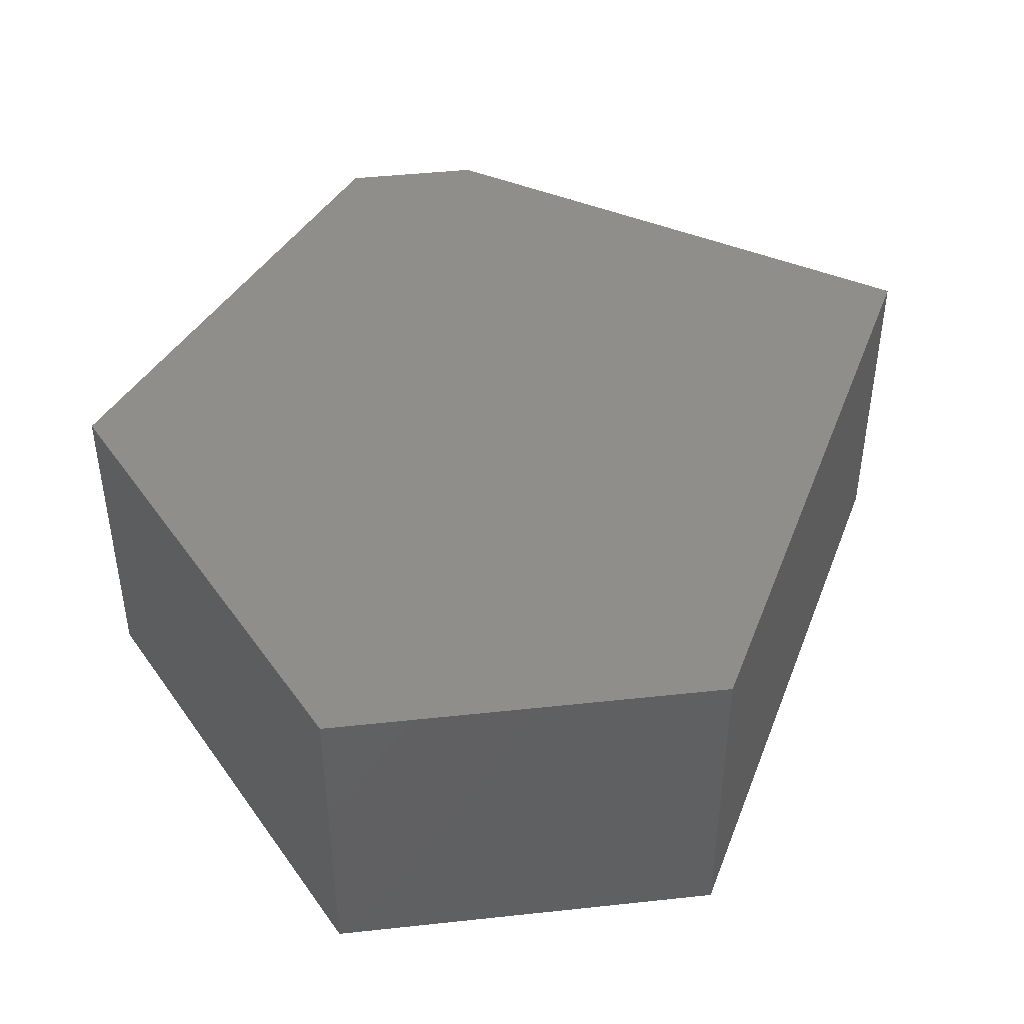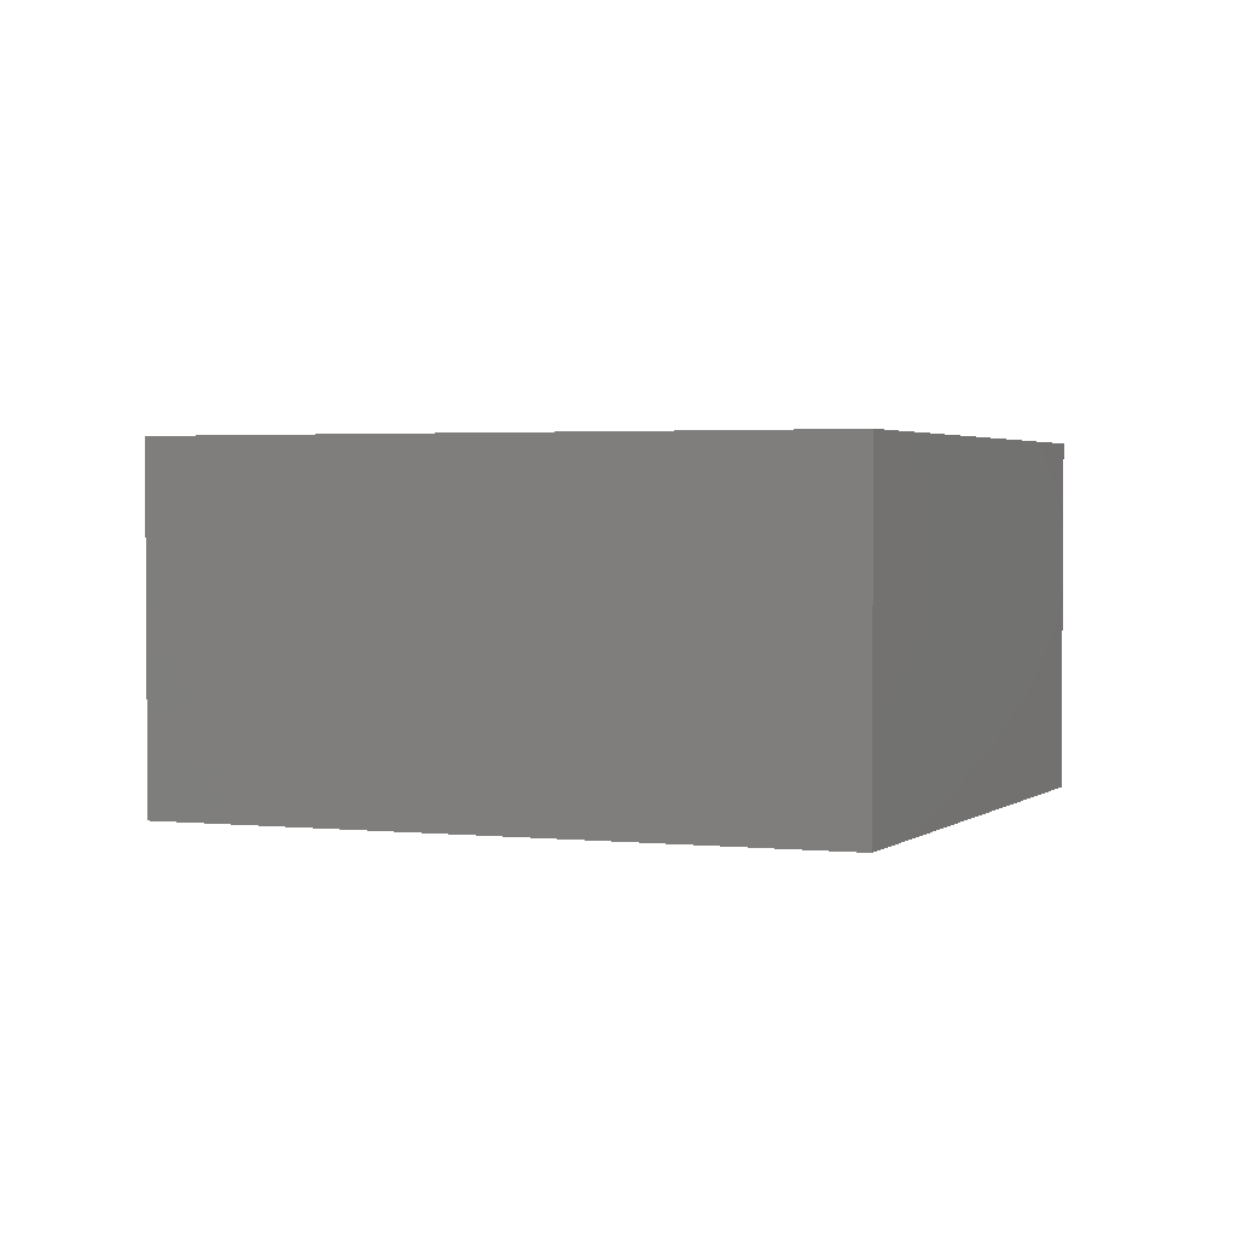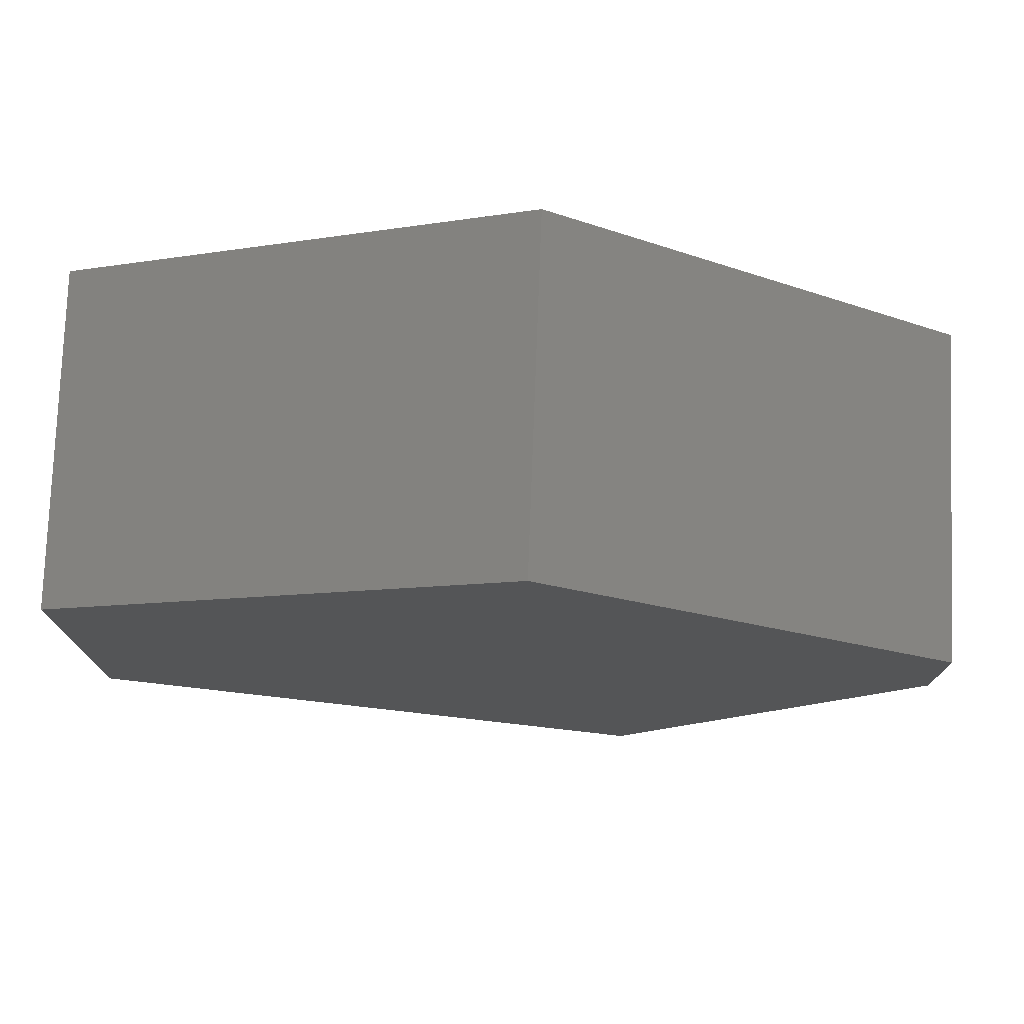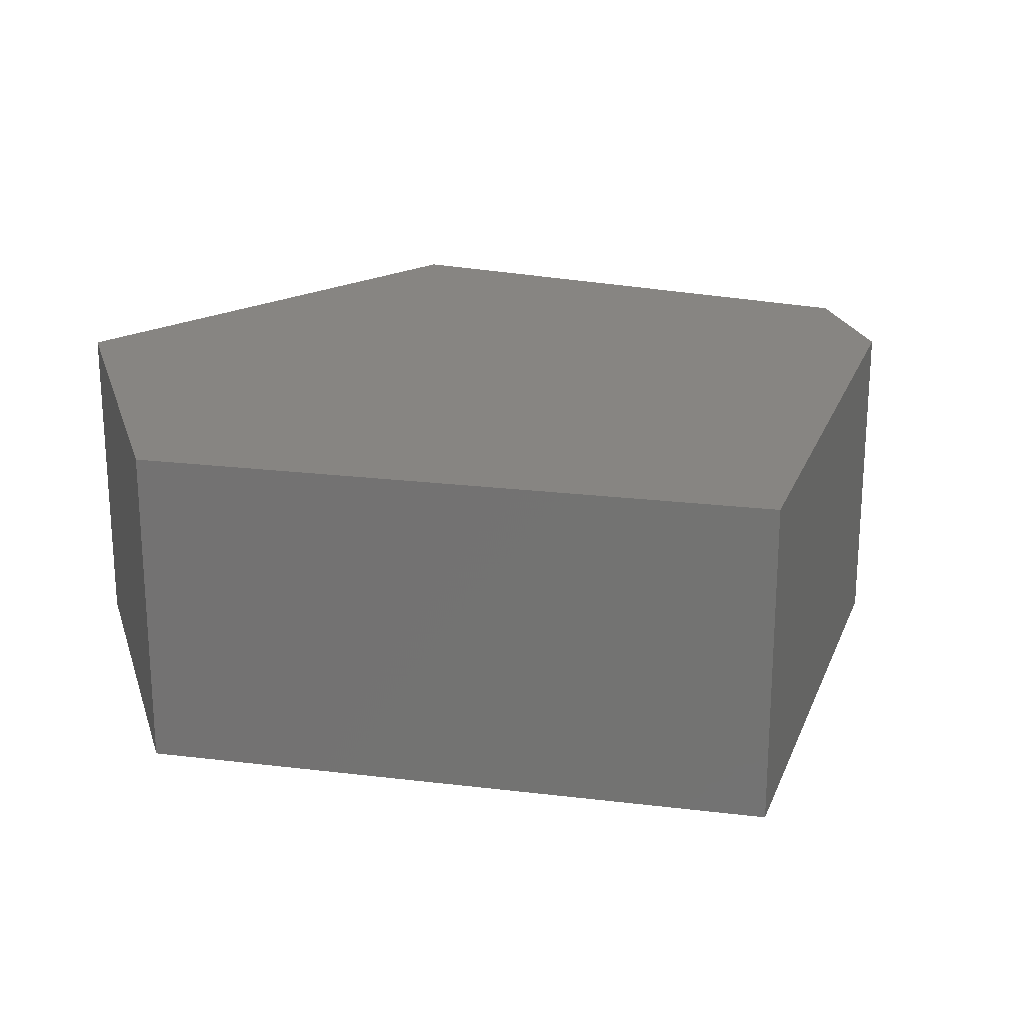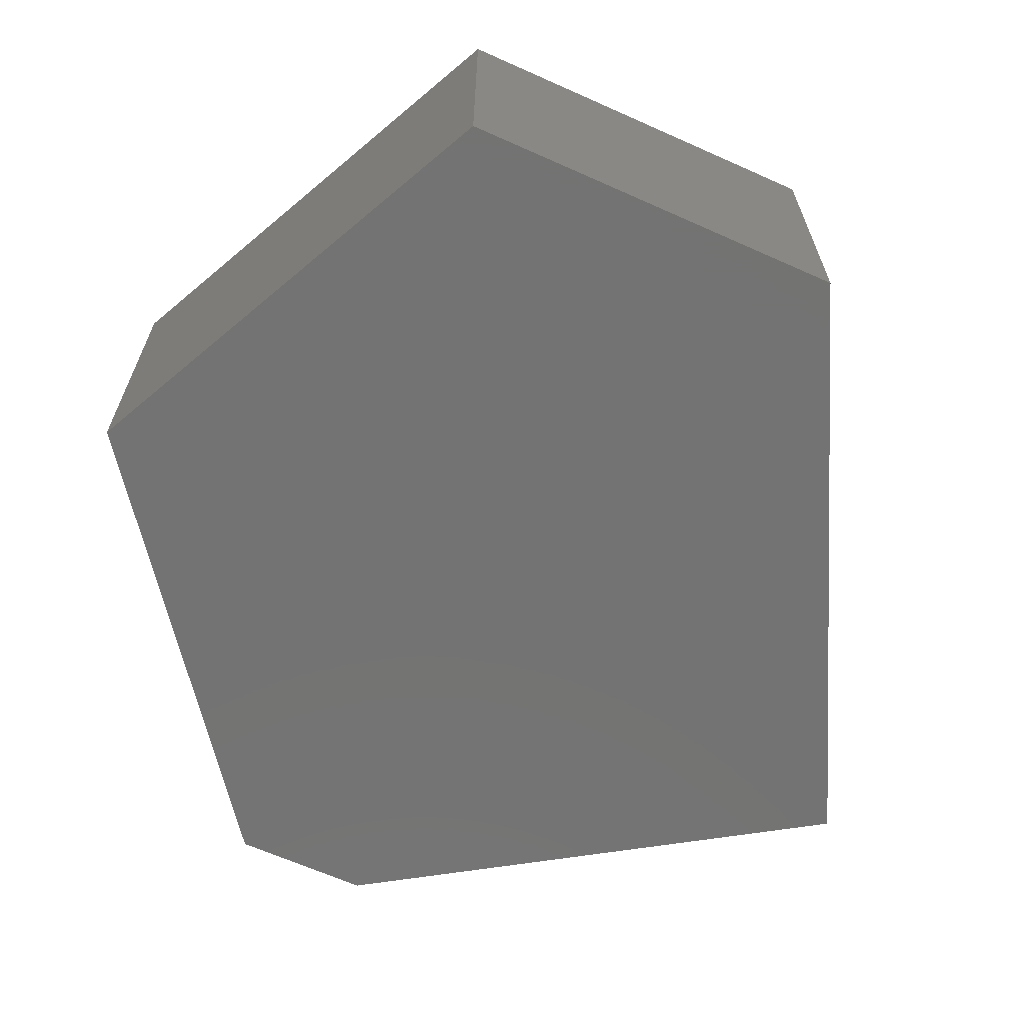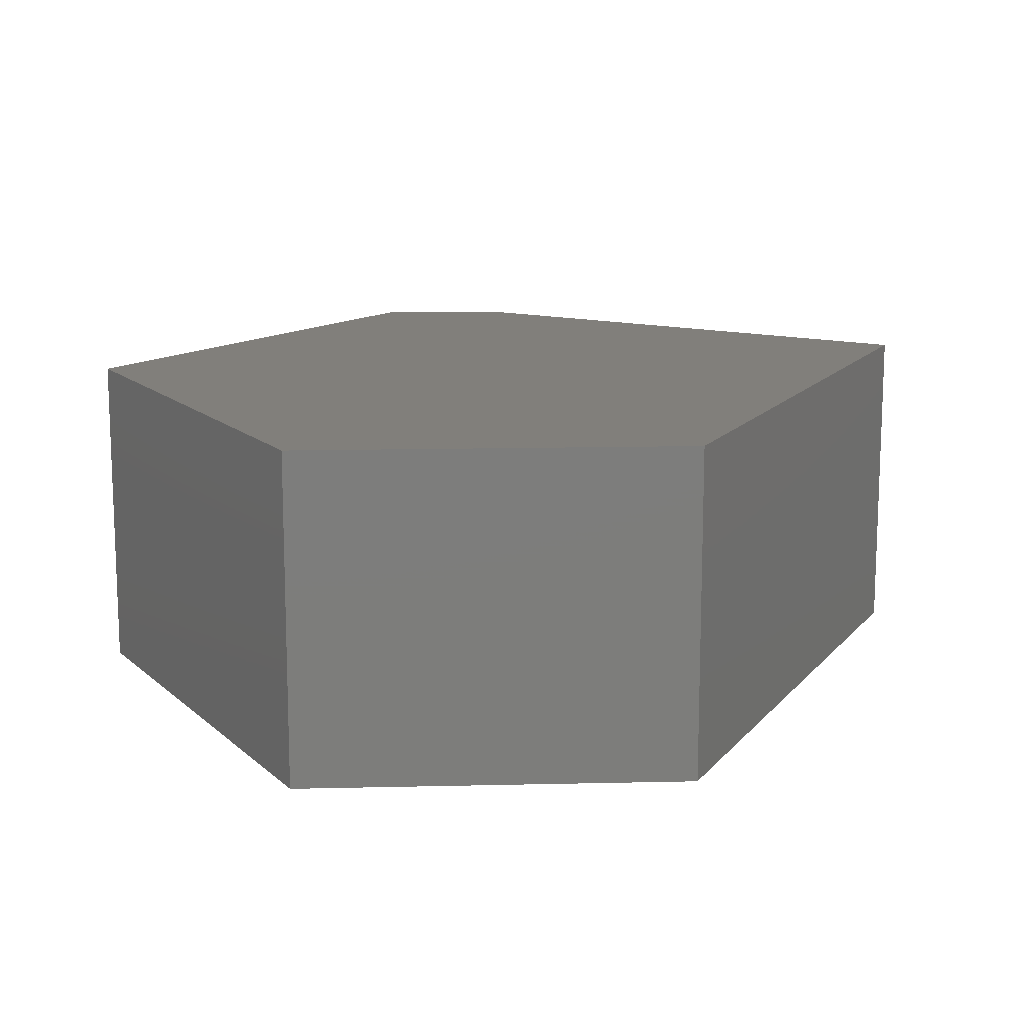
<metadata>
{"format":"stl","ext":"stl","renderer":"f3d","projection":"perspective","resolution":1024,"background":"white","views":[{"elev":44.5,"azim":82.8,"up":"+Y"},{"elev":2.4,"azim":172.1,"up":"+Y"},{"elev":76.7,"azim":-177.8,"up":"+Z"},{"elev":22.3,"azim":164.6,"up":"+Y"},{"elev":-65.3,"azim":65.8,"up":"+Y"},{"elev":13.6,"azim":87.0,"up":"+Y"}]}
</metadata>
<code>
# stl→obj: 12 verts, 20 faces
v -0.05556 0 -0.7688
v -0.5635 0 0.01005
v -0.5635 0.5714 0.01005
v -0.05556 0.5714 -0.7688
v 0.9265 0 -0.2608
v 0.1476 0 0.7889
v -0.5635 0 0.2471
v 0.9265 0 0.4164
v 0.9265 0.5714 -0.2608
v 0.1476 0.5714 0.7889
v -0.5635 0.5714 0.2471
v 0.9265 0.5714 0.4164
f 1 2 3
f 1 3 4
f 5 2 1
f 6 7 2
f 6 2 5
f 8 6 5
f 5 1 4
f 5 4 9
f 9 4 3
f 10 3 11
f 10 9 3
f 12 9 10
f 2 7 11
f 2 11 3
f 8 5 9
f 8 9 12
f 6 8 12
f 6 12 10
f 7 6 10
f 7 10 11

</code>
